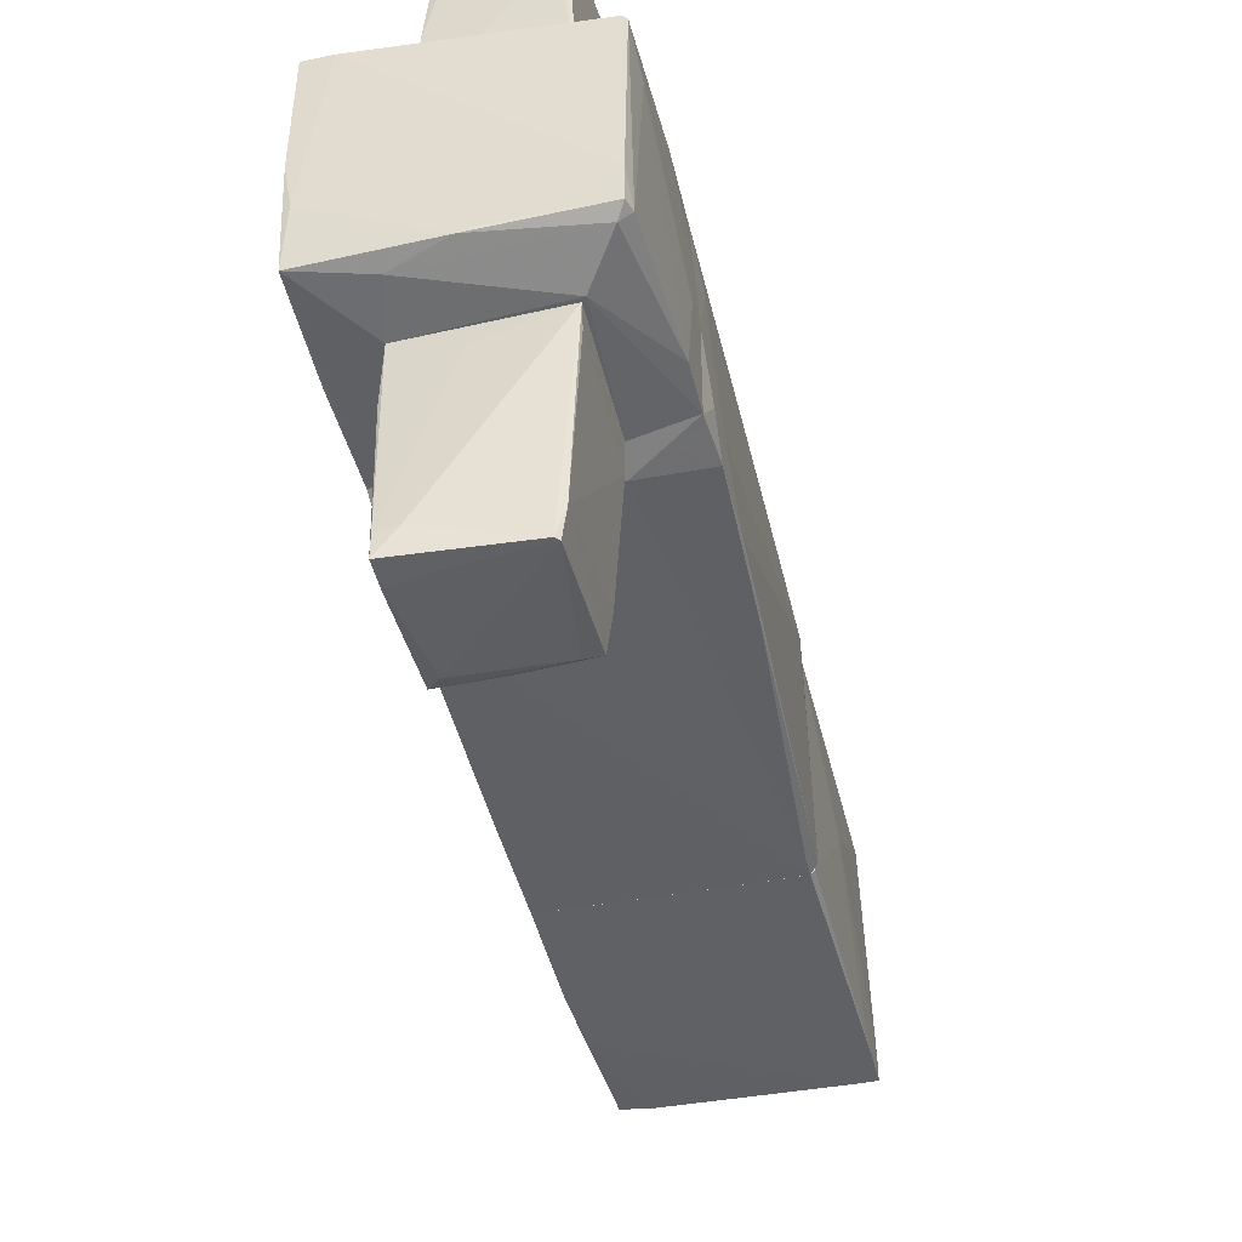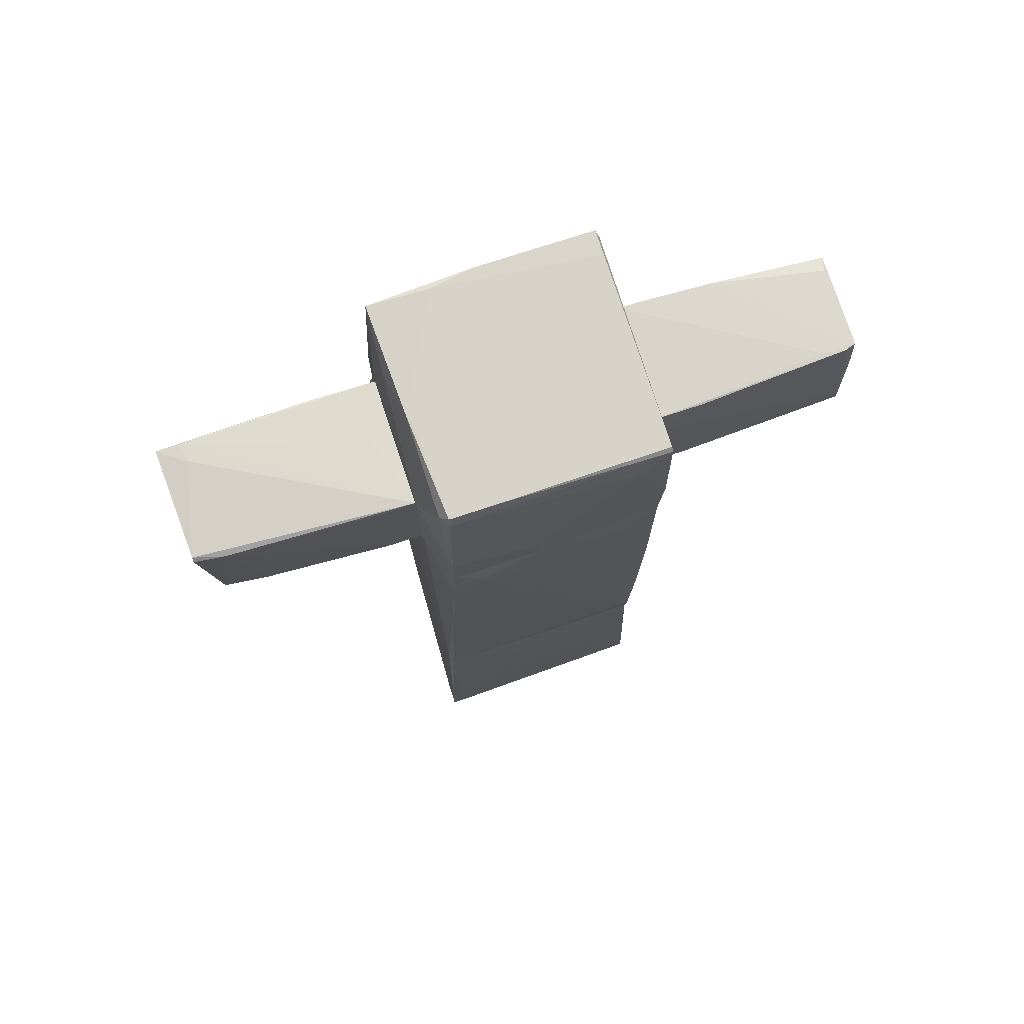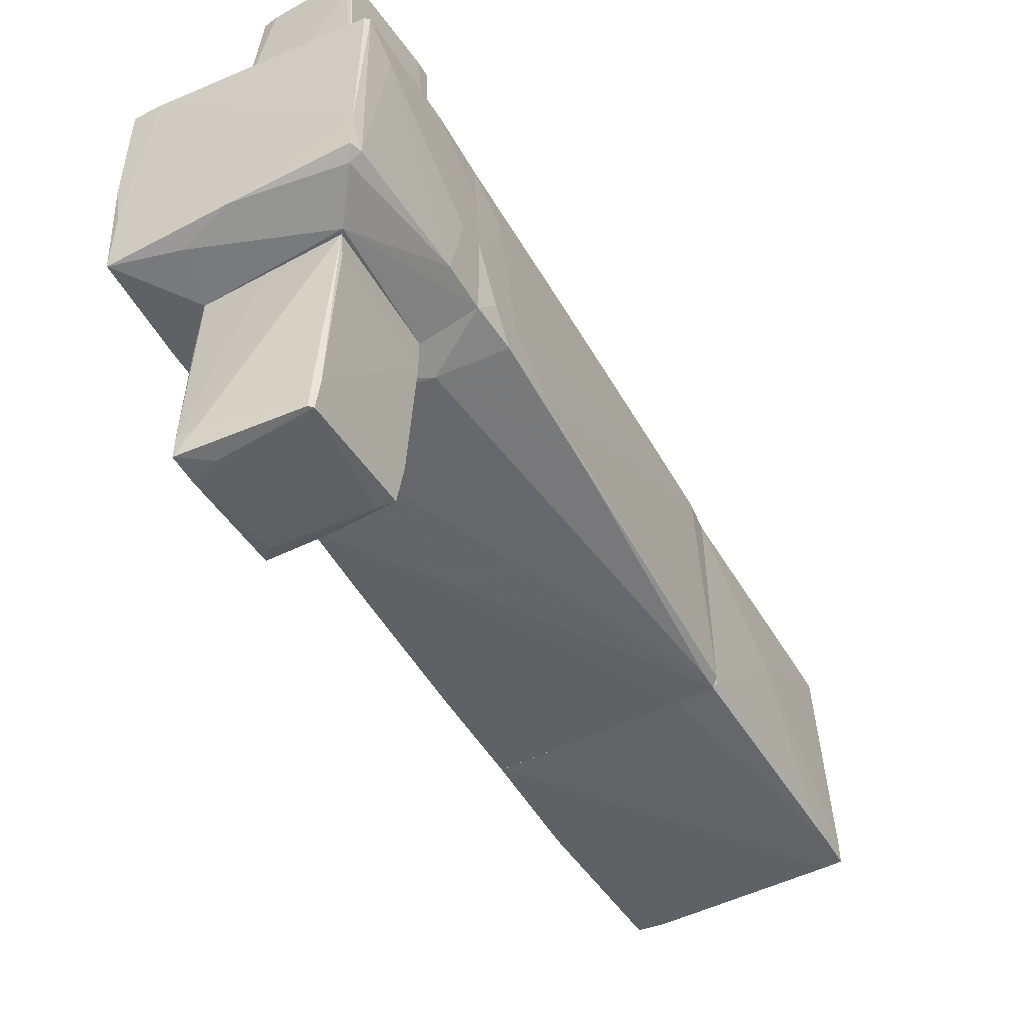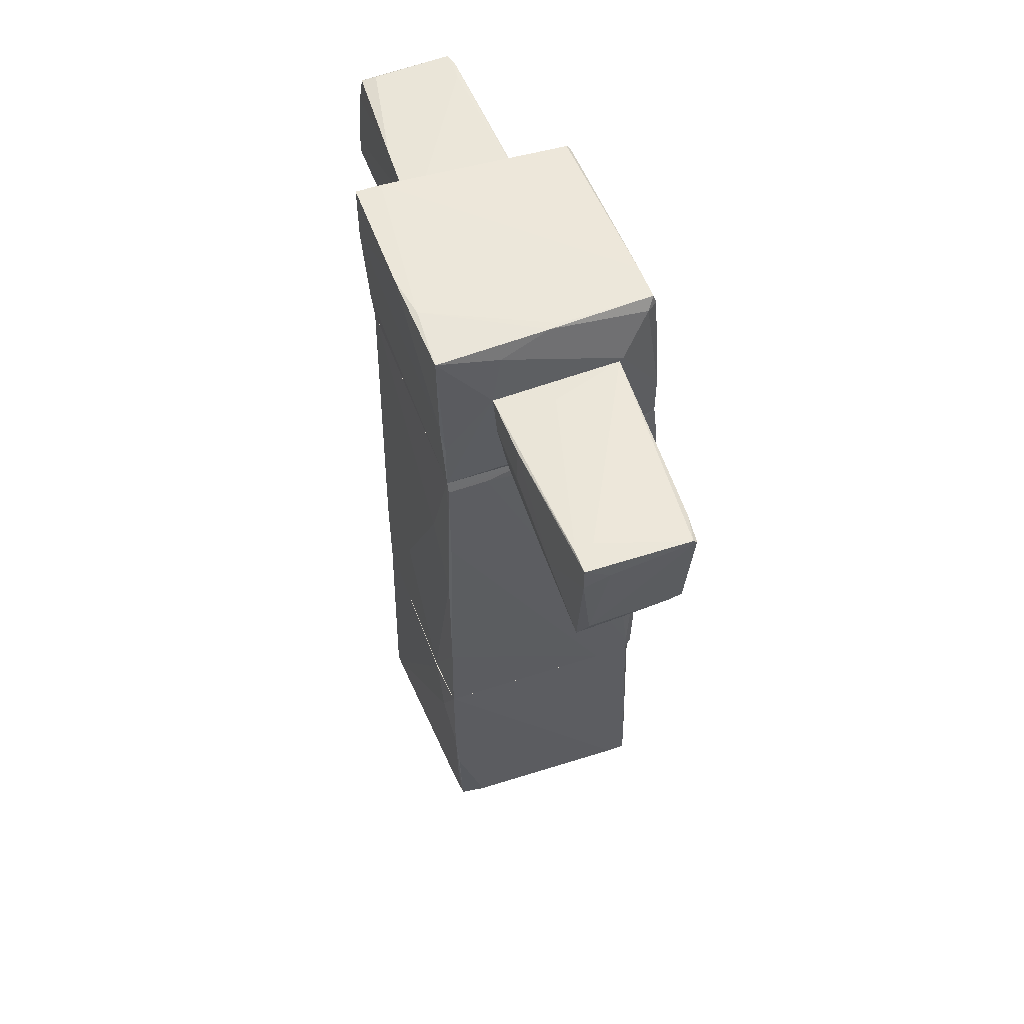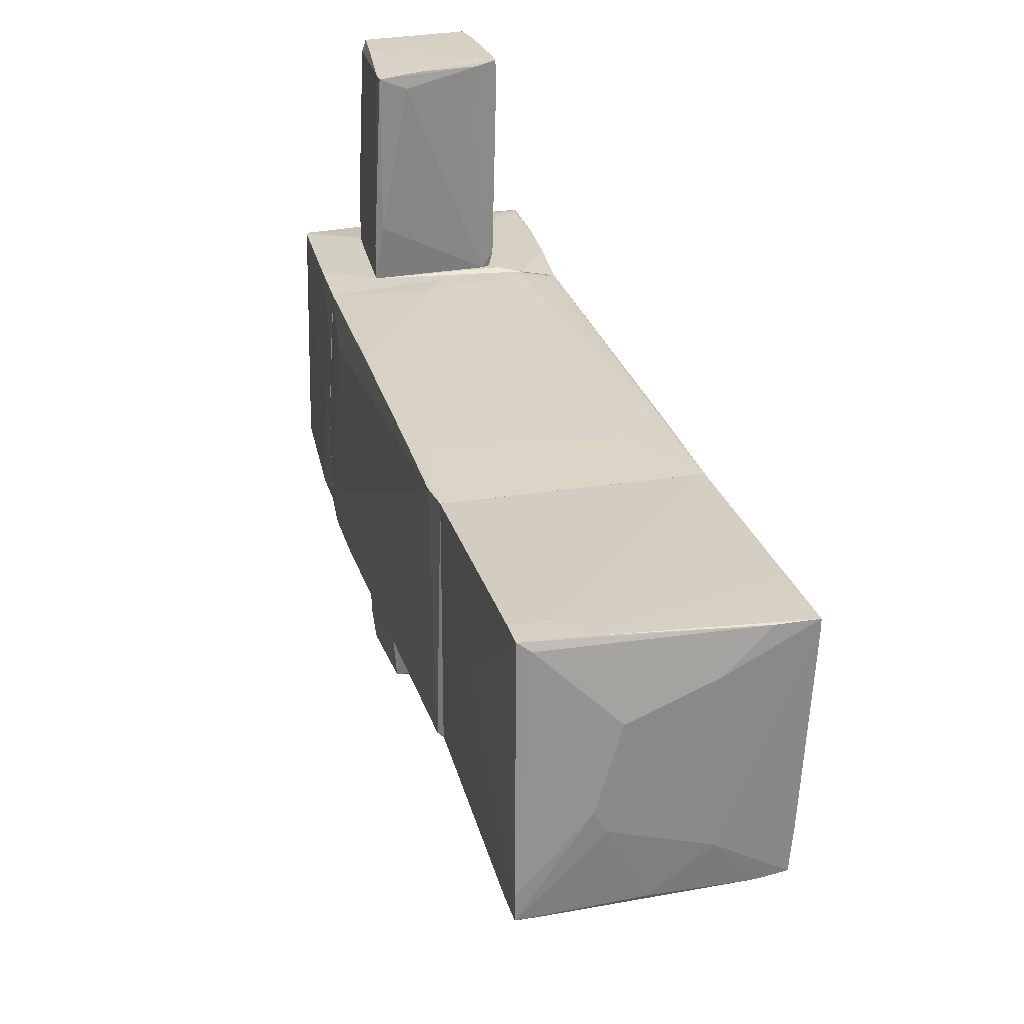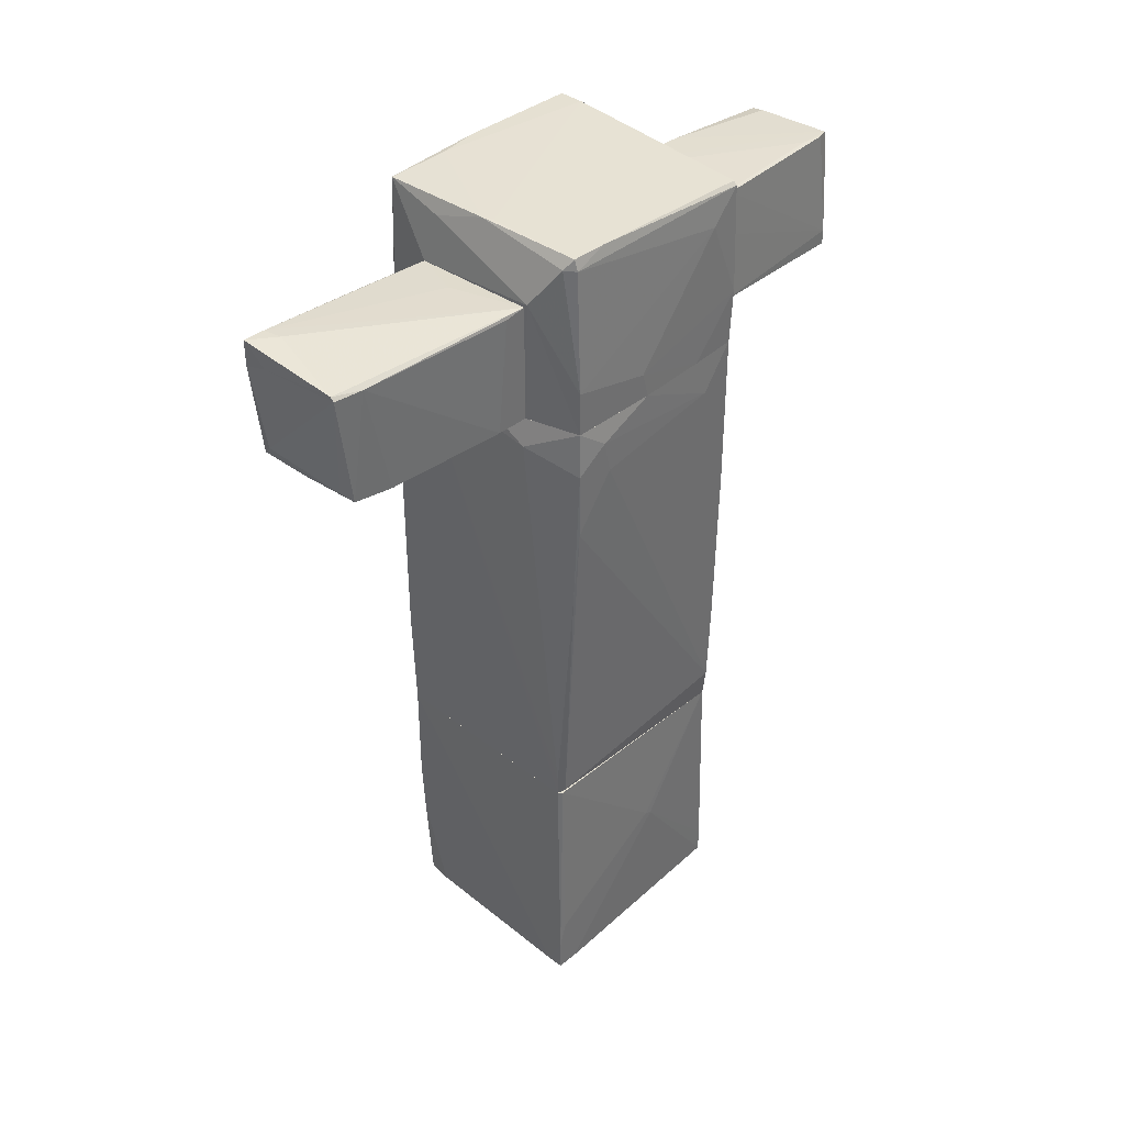
<metadata>
{"format":"obj","ext":"obj","renderer":"f3d","projection":"perspective","resolution":1024,"background":"white","views":[{"elev":-45.9,"azim":-166.7,"up":"+Z"},{"elev":74.3,"azim":-108.3,"up":"+Y"},{"elev":-51.2,"azim":-150.7,"up":"+Z"},{"elev":55.9,"azim":159.8,"up":"+Y"},{"elev":26.7,"azim":-14.3,"up":"+Z"},{"elev":37.8,"azim":-136.1,"up":"+Y"}]}
</metadata>
<code>
o convex_0
v 1.019 -4.597 -0.6476
v -0.653 -4.229 1.024
v -0.9539 -4.229 1.024
v -0.9205 -2.223 -1.082
v 1.085 -2.223 0.9569
v -0.9875 -4.564 -1.116
v 1.052 -2.223 -1.049
v -0.9539 -2.223 0.9569
v 1.119 -4.597 0.9904
v 0.9852 -4.597 -1.015
v -0.8537 -4.497 0.9569
v -0.2518 -4.631 0.3886
v 1.085 -2.759 -0.7815
v -0.9875 -3.294 0.1209
v -0.9539 -2.223 -1.049
v 0.4167 -4.631 -0.6811
v 1.019 -3.728 -1.049
v -0.9539 -4.464 1.024
v 1.085 -2.223 -0.6143
v -0.4524 -4.631 -0.2798
v -0.8203 -4.564 -1.116
v 0.4167 -4.631 0.6559
v 0.7512 -4.597 -1.049
v 1.085 -3.995 0.9904
v -0.5862 -2.223 -1.082
v 1.052 -3.193 -1.049
v -0.9875 -4.564 -0.9153
v -0.9875 -4.263 -1.116
v 1.119 -4.597 0.9234
v 0.7846 -4.597 0.9904
v -0.05115 -4.597 -1.049
v -0.9875 -3.327 0.1877
v -0.352 -4.631 -0.4472
v -0.4524 -4.497 1.024
v -0.9875 -4.029 -1.049
v 1.019 -4.129 -0.9822
f 26 29 36
f 3 2 5
f 4 5 7
f 5 4 8
f 3 5 8
f 14 8 15
f 8 4 15
f 10 1 16
f 2 3 18
f 7 5 19
f 5 9 19
f 13 7 19
f 12 11 20
f 16 12 20
f 11 12 22
f 16 9 22
f 12 16 22
f 10 16 23
f 17 10 23
f 6 21 23
f 21 17 23
f 5 2 24
f 9 5 24
f 4 7 25
f 7 13 26
f 10 17 26
f 21 7 26
f 17 21 26
f 14 6 27
f 11 18 27
f 6 20 27
f 20 11 27
f 6 14 28
f 15 4 28
f 21 6 28
f 7 21 28
f 4 25 28
f 25 7 28
f 16 1 29
f 9 16 29
f 19 9 29
f 13 19 29
f 26 13 29
f 18 11 30
f 22 9 30
f 11 22 30
f 6 23 31
f 23 16 31
f 3 8 32
f 8 14 32
f 18 3 32
f 14 27 32
f 27 18 32
f 20 6 33
f 16 20 33
f 6 31 33
f 31 16 33
f 2 18 34
f 24 2 34
f 9 24 34
f 30 9 34
f 18 30 34
f 14 15 35
f 28 14 35
f 15 28 35
f 1 10 36
f 10 26 36
f 29 1 36
o convex_1
v -1.054 0.1838 -1.016
v 0.6843 1.855 1.091
v 0.01547 1.855 1.091
v 1.086 -2.223 0.9569
v 1.019 1.755 -1.116
v -0.954 -2.223 0.9569
v 1.052 -2.223 -1.049
v -0.9874 1.855 1.024
v -0.9204 -2.223 -1.083
v -1.054 1.855 -0.9486
v 1.019 1.855 1.024
v -0.5194 1.554 -1.083
v -1.088 1.354 -0.6142
v 1.019 1.855 -1.082
v -0.9874 -1.956 0.9569
v 1.086 -1.053 0.1879
v -0.9874 -2.156 -1.049
v 1.052 -1.253 -1.082
v -0.1515 1.621 1.091
v -1.088 0.8521 -0.9821
v 1.086 -2.19 -0.5809
v -0.9874 0.3843 1.024
v 0.6507 -1.521 0.9904
v -1.021 1.487 0.6895
v 1.052 0.6517 -0.6809
v 0.6507 1.755 -1.116
v 1.019 0.7855 -1.116
v 1.086 -1.32 0.9569
v -0.8536 -1.387 0.9901
v 1.052 0.08324 -1.082
v -1.088 1.655 -0.6812
v 0.08249 1.855 -1.083
v -1.088 1.454 -0.9821
v -0.5862 -2.223 -1.083
v 0.9184 1.788 1.057
v 0.6843 1.755 1.091
v -1.054 1.855 -0.1128
v 1.052 -0.9859 0.9904
v -0.9874 -1.187 0.9904
v -0.9204 -2.056 -1.083
f 48 62 76
f 40 42 43
f 39 38 44
f 43 42 45
f 44 38 46
f 46 38 47
f 46 47 50
f 37 45 53
f 45 42 53
f 42 51 53
f 38 39 55
f 39 44 55
f 51 49 56
f 37 53 56
f 53 51 56
f 40 43 57
f 52 40 57
f 43 54 57
f 55 44 58
f 42 40 59
f 49 51 60
f 58 44 60
f 50 47 61
f 47 52 61
f 41 54 63
f 62 41 63
f 45 62 63
f 47 40 64
f 40 52 64
f 52 47 64
f 42 59 65
f 59 55 65
f 41 50 66
f 54 41 66
f 52 57 66
f 57 54 66
f 50 61 66
f 61 52 66
f 56 49 67
f 49 60 67
f 48 46 68
f 50 41 68
f 46 50 68
f 41 62 68
f 62 48 68
f 48 37 69
f 46 48 69
f 37 56 69
f 67 46 69
f 56 67 69
f 43 45 70
f 54 43 70
f 63 54 70
f 45 63 70
f 47 38 71
f 38 55 72
f 59 40 72
f 55 59 72
f 71 38 72
f 44 46 73
f 60 44 73
f 46 67 73
f 67 60 73
f 40 47 74
f 47 71 74
f 72 40 74
f 71 72 74
f 51 42 75
f 55 58 75
f 60 51 75
f 58 60 75
f 42 65 75
f 65 55 75
f 45 37 76
f 37 48 76
f 62 45 76
o convex_2
v 0.283 2.892 -3.089
v 0.584 2.926 -1.116
v 0.0824 2.959 -1.317
v -0.5863 1.889 -1.116
v 0.5171 1.956 -2.988
v -0.4859 2.926 -3.055
v 0.4501 1.923 -1.116
v -0.4859 1.923 -2.921
v -0.5863 2.959 -1.116
v 0.5171 3.059 -3.089
v -0.5192 1.889 -2.554
v 0.584 2.558 -1.718
v 0.283 1.889 -1.15
v -0.5192 2.926 -2.788
v -0.4523 2.959 -3.055
v 0.3499 3.059 -2.854
v 0.4168 2.057 -3.022
v -0.5863 1.889 -1.417
v 0.584 2.625 -1.217
v 0.04883 1.923 -2.955
v -0.352 1.956 -2.955
v 0.584 2.959 -1.718
v 0.4836 1.923 -1.985
v -0.5863 2.926 -1.317
v 0.5171 3.059 -2.888
v 0.5506 2.224 -2.42
v -0.4523 1.889 -2.654
v 0.5171 2.825 -3.089
f 86 102 104
f 78 80 83
f 78 79 85
f 80 78 85
f 83 80 89
f 80 87 89
f 82 84 90
f 84 87 90
f 77 82 91
f 86 77 91
f 82 90 91
f 90 85 91
f 91 85 92
f 86 91 92
f 82 77 93
f 80 85 94
f 87 80 94
f 90 87 94
f 78 83 95
f 88 78 95
f 84 82 97
f 82 93 97
f 93 81 97
f 96 84 97
f 81 96 97
f 78 88 98
f 83 89 99
f 95 83 99
f 96 81 99
f 89 96 99
f 85 90 100
f 94 85 100
f 90 94 100
f 79 78 101
f 85 79 101
f 92 85 101
f 86 92 101
f 78 98 101
f 98 86 101
f 88 95 102
f 86 98 102
f 98 88 102
f 95 99 102
f 99 81 102
f 87 84 103
f 89 87 103
f 84 96 103
f 96 89 103
f 77 86 104
f 93 77 104
f 81 93 104
f 102 81 104
o convex_3
v -1.021 1.856 0.5556
v 1.086 3.528 1.057
v 1.086 2.959 1.057
v 1.019 2.358 -1.082
v -0.954 3.461 -0.9154
v -0.954 3.36 1.057
v 1.019 1.856 1.024
v -1.054 1.856 -0.9487
v 1.052 3.494 -1.015
v 1.019 1.856 -1.082
v -0.5862 1.923 1.124
v -0.6197 2.992 -1.116
v -0.9873 1.856 1.024
v -0.5862 1.889 -1.116
v 0.5506 2.959 1.124
v 0.5839 2.926 -1.116
v 1.086 3.528 -0.04566
v 0.5171 1.923 1.124
v -0.9205 3.394 1.057
v -1.054 2.257 -0.9487
v -0.5194 2.959 1.124
v 0.8514 3.528 1.057
v 0.01559 3.494 -0.9822
v -0.9873 3.093 0.7563
v -0.9873 3.36 -0.9154
v 1.052 3.427 1.091
v 1.052 2.625 -1.049
v -1.054 2.09 -0.1794
v -0.954 3.461 -0.5809
v 1.052 2.157 0.9903
v 0.45 1.923 -1.116
v -0.9873 2.358 1.057
v 0.7175 1.856 1.091
v -0.887 3.36 -0.9822
v 1.019 3.528 -0.447
v -0.08453 3.494 -0.9487
v 0.4835 3.36 -1.049
v 1.052 2.391 1.057
v -1.054 1.856 -0.1128
f 132 112 143
f 111 105 112
f 111 112 114
f 105 111 117
f 114 112 118
f 112 116 118
f 113 108 120
f 108 114 120
f 118 116 120
f 106 107 121
f 119 115 122
f 116 112 124
f 110 115 125
f 115 119 125
f 123 110 125
f 106 121 126
f 124 128 129
f 128 110 129
f 107 106 130
f 119 122 130
f 125 119 130
f 123 125 130
f 126 123 130
f 106 126 130
f 108 113 131
f 114 108 131
f 121 107 131
f 113 121 131
f 124 112 132
f 128 124 132
f 110 123 133
f 123 126 133
f 109 129 133
f 129 110 133
f 111 114 134
f 131 107 134
f 114 131 134
f 114 118 135
f 120 114 135
f 118 120 135
f 115 110 136
f 105 117 136
f 117 115 136
f 110 128 136
f 132 105 136
f 128 132 136
f 117 111 137
f 115 117 137
f 122 115 137
f 116 124 138
f 109 127 138
f 124 129 138
f 129 109 138
f 121 113 139
f 126 121 139
f 113 127 139
f 139 127 140
f 127 109 140
f 133 126 140
f 109 133 140
f 126 139 140
f 113 120 141
f 120 116 141
f 127 113 141
f 116 138 141
f 138 127 141
f 107 130 142
f 130 122 142
f 134 107 142
f 111 134 142
f 137 111 142
f 122 137 142
f 112 105 143
f 105 132 143
o convex_4
v -0.5861 1.923 1.425
v 0.5505 2.959 1.292
v 0.5171 2.959 1.96
v 0.5171 1.99 2.997
v -0.4189 2.993 2.963
v -0.5193 2.959 1.124
v 0.4501 1.99 1.124
v -0.5193 1.889 2.93
v 0.4501 2.926 2.997
v -0.5861 1.923 1.124
v 0.5505 2.959 1.124
v 0.3833 1.956 1.124
v -0.4524 2.993 2.863
v -0.2852 1.889 2.829
v 0.4837 1.99 1.258
v -0.5193 1.889 1.593
v -0.5526 2.692 1.158
v -0.5193 2.023 2.93
v 0.3164 2.959 2.963
v 0.3498 1.956 2.963
v 0.4837 2.692 2.997
v 0.5505 2.825 1.124
v -0.4524 2.658 2.963
v 0.5171 1.99 2.595
v -0.5193 2.959 1.526
v 0.5171 2.157 2.997
v -0.1515 1.923 2.963
v -0.4189 2.993 2.662
f 156 148 171
f 146 145 148
f 149 150 153
f 151 144 153
f 148 145 154
f 150 149 154
f 153 150 155
f 155 150 158
f 151 153 159
f 153 155 159
f 157 151 159
f 155 157 159
f 153 144 160
f 149 153 160
f 144 151 161
f 160 144 161
f 146 148 162
f 152 146 162
f 148 152 162
f 155 147 163
f 151 157 163
f 157 155 163
f 145 146 164
f 146 152 164
f 152 147 164
f 145 147 165
f 154 145 165
f 150 154 165
f 158 150 165
f 147 152 166
f 152 148 166
f 148 156 166
f 156 161 166
f 161 151 166
f 147 155 167
f 155 158 167
f 165 147 167
f 158 165 167
f 156 149 168
f 149 160 168
f 161 156 168
f 160 161 168
f 147 145 169
f 145 164 169
f 164 147 169
f 163 147 170
f 151 163 170
f 147 166 170
f 166 151 170
f 148 154 171
f 154 149 171
f 149 156 171

</code>
